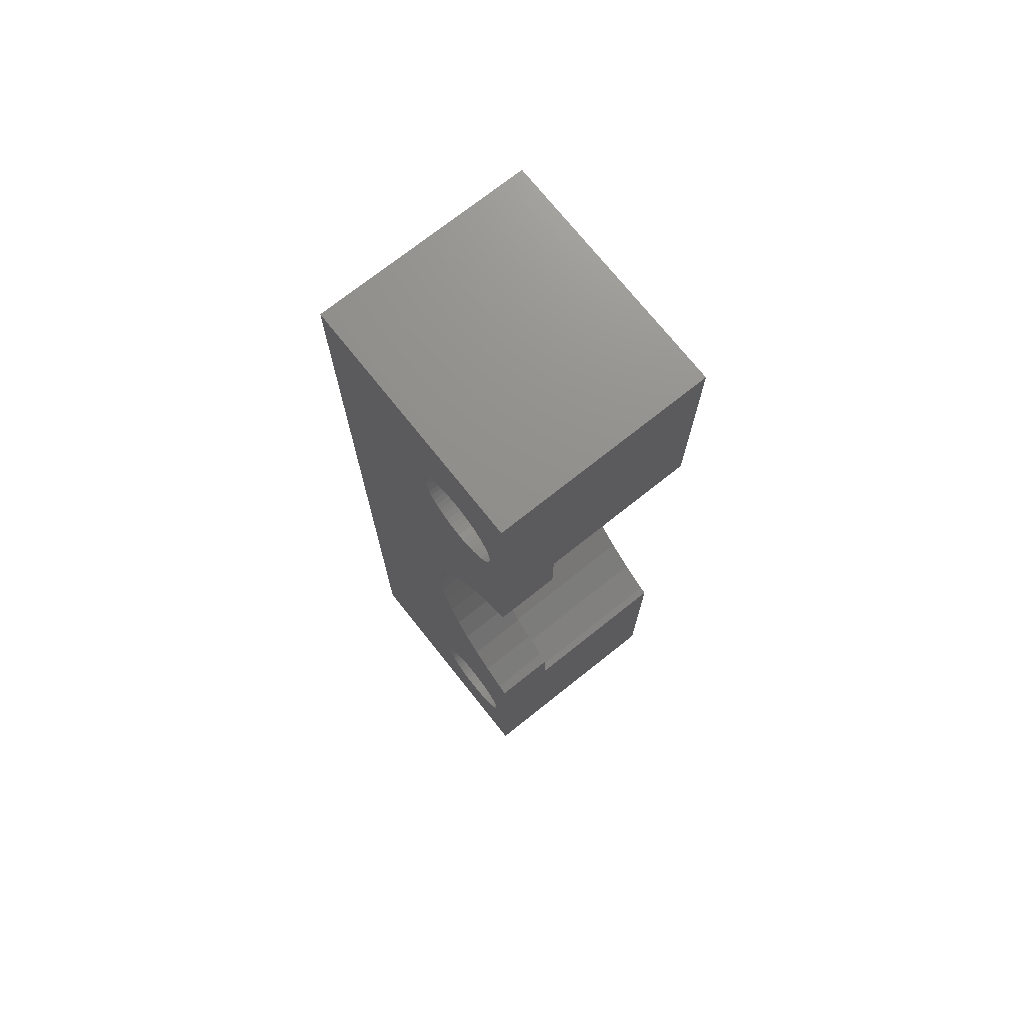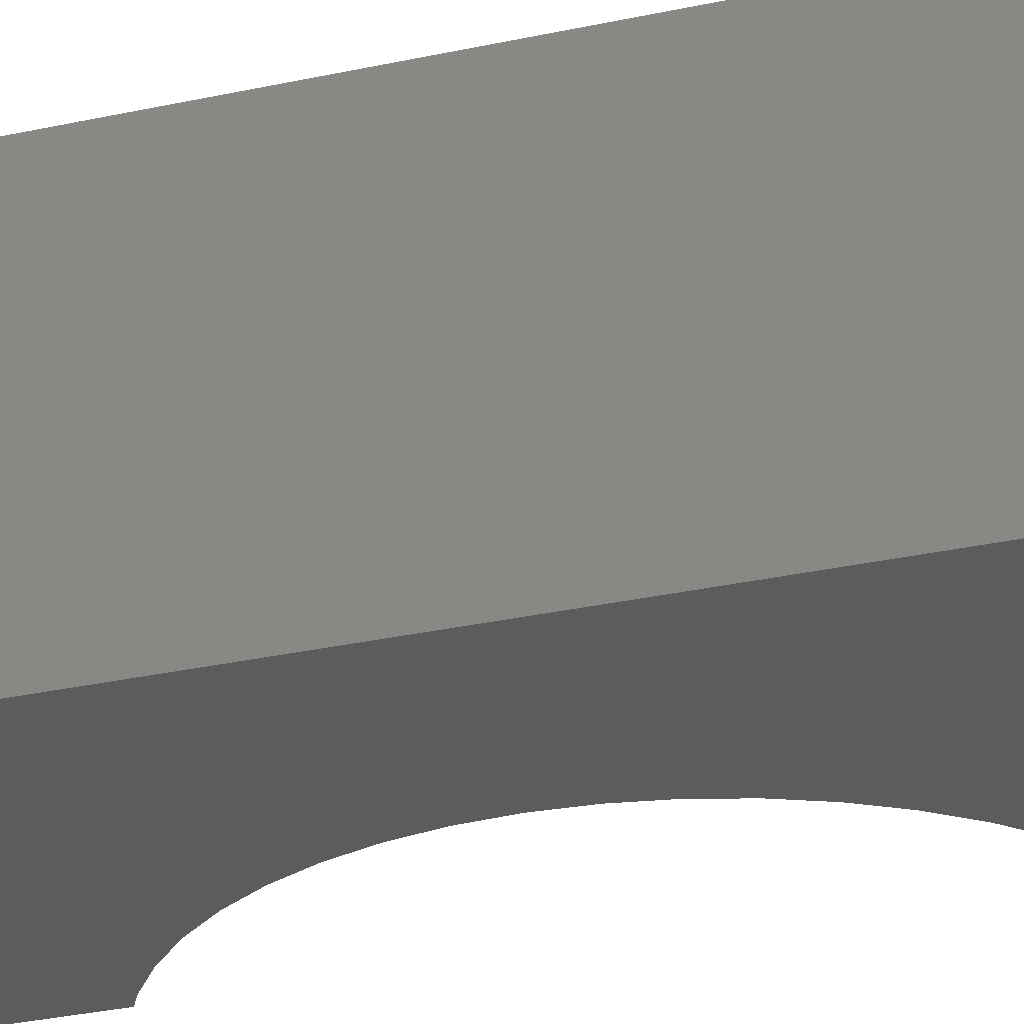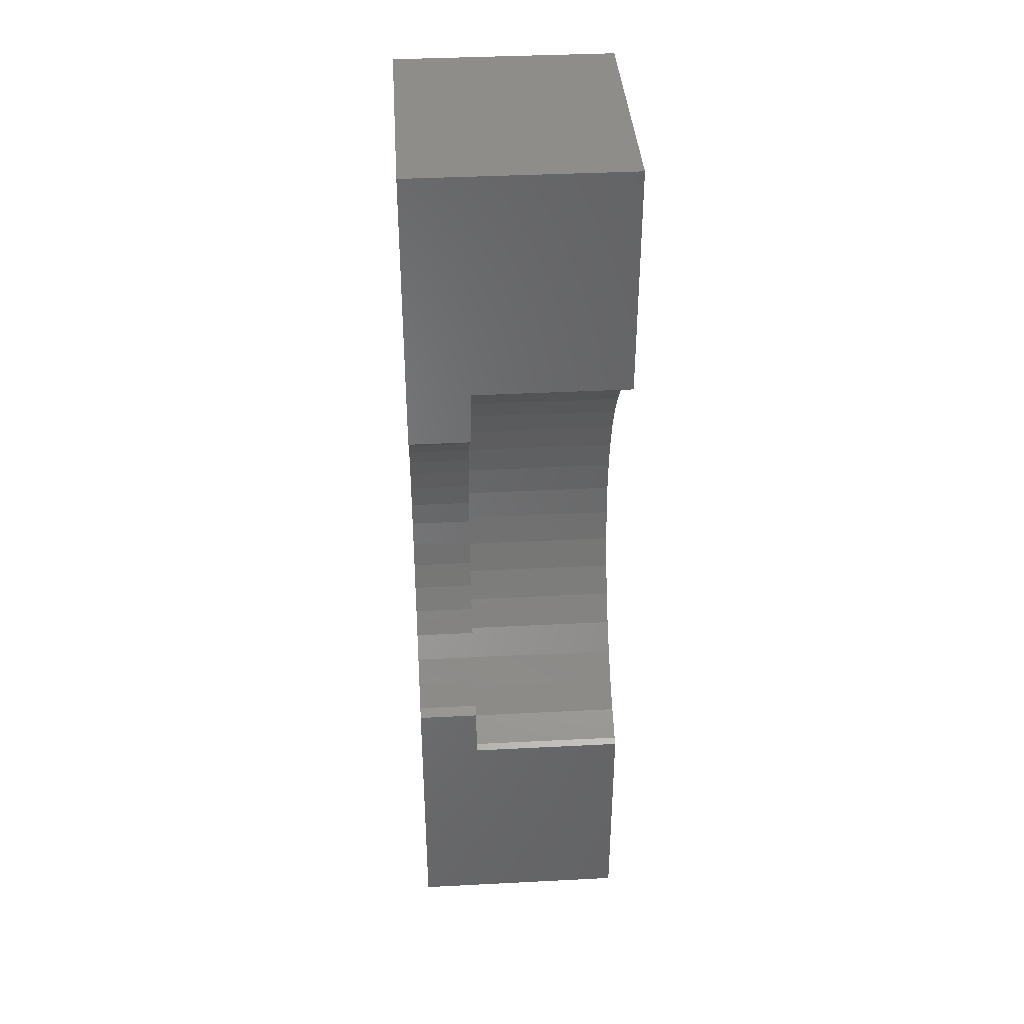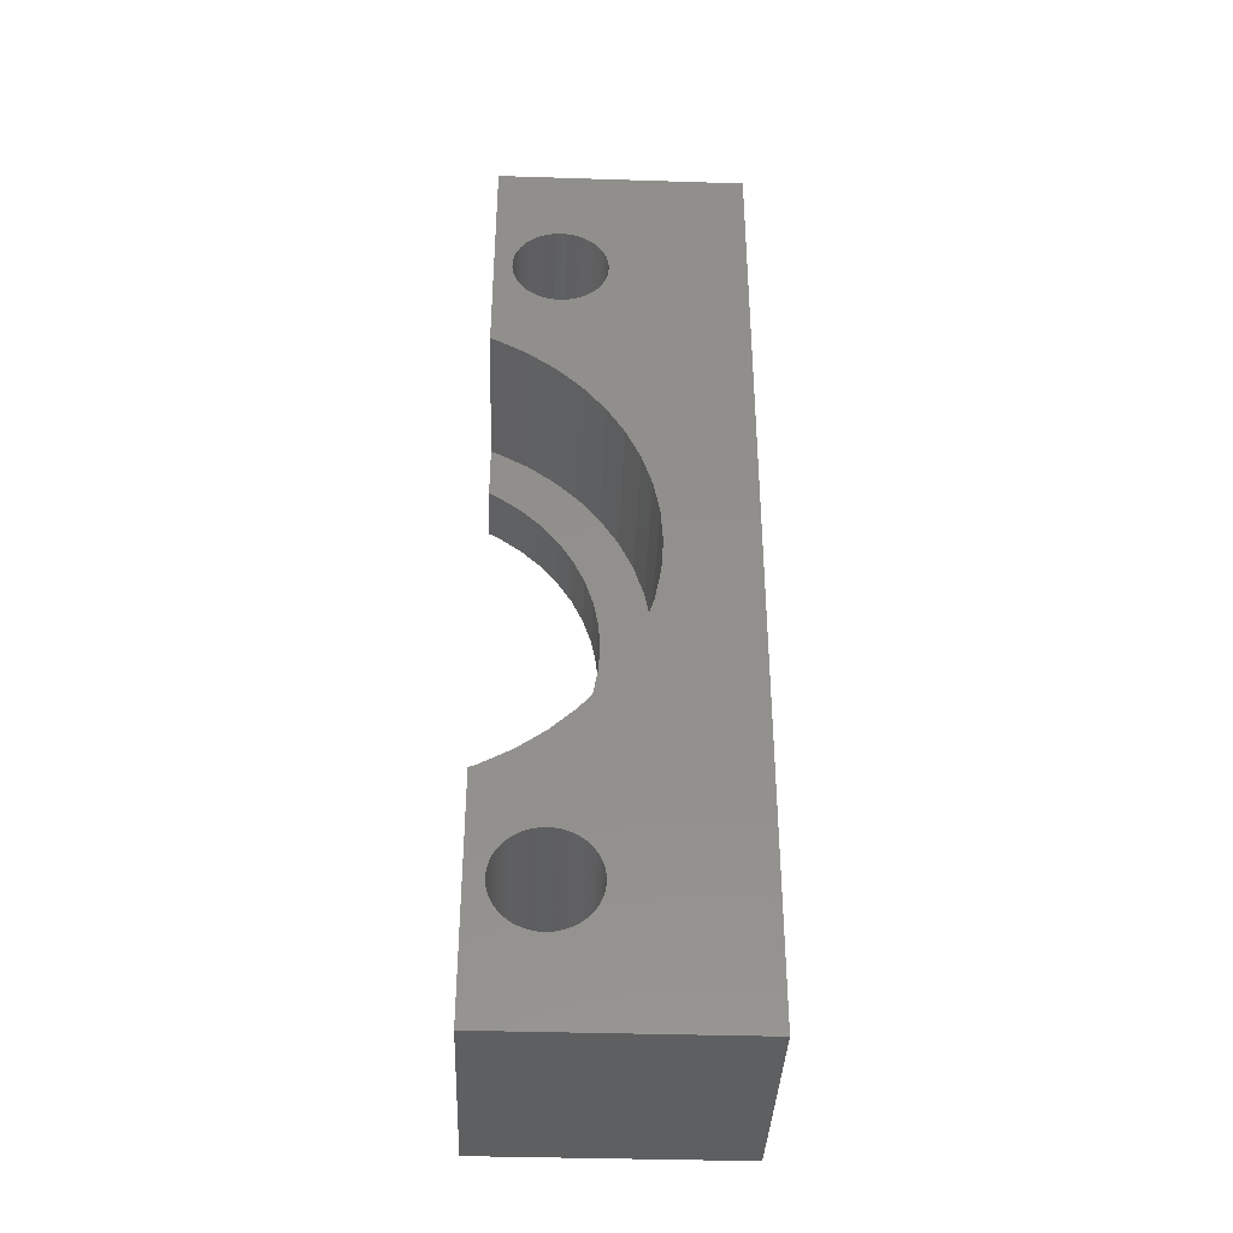
<metadata>
{"format":"stl","ext":"stl","renderer":"f3d","projection":"perspective","resolution":1024,"background":"white","views":[{"elev":72.9,"azim":-128.5,"up":"+Y"},{"elev":-28.5,"azim":108.8,"up":"+Z"},{"elev":38.6,"azim":-93.7,"up":"+Y"},{"elev":-38.3,"azim":-2.3,"up":"+Y"}]}
</metadata>
<code>
# stl→obj: 288 verts, 580 faces
v 2.973 -16.51 10.8
v -2.398e-15 -20.05 10.8
v 10.39 -20.05 10.8
v 6.647 1.404 10.8
v 6.735 8.095e-16 10.8
v 4.393 13.49 10.8
v 1.536 9.456 10.8
v 10.39 20.05 10.8
v 2.674 8.63 10.8
v 3.699 7.667 10.8
v 4.596 6.583 10.8
v 5.35 5.396 10.8
v 0.7539 -14.67 10.8
v 0.7539 -14.43 10.8
v -2.398e-15 -10.25 10.8
v 6.647 -1.404 10.8
v 5.949 4.123 10.8
v 6.383 2.785 10.8
v 6.383 -2.785 10.8
v 5.949 -4.123 10.8
v 5.35 -5.396 10.8
v 4.596 -6.583 10.8
v 3.699 -7.667 10.8
v 2.674 -8.63 10.8
v 1.536 -9.456 10.8
v 4.247 -13.29 10.8
v 4.393 -13.49 10.8
v 3.216 -16.46 10.8
v 2.725 -16.52 10.8
v 2.477 -16.51 10.8
v 2.234 -16.46 10.8
v 1.998 -16.39 10.8
v 1.774 -16.28 10.8
v 1.564 -16.15 10.8
v 1.373 -15.99 10.8
v 1.203 -15.81 10.8
v 1.057 -15.61 10.8
v 0.938 -15.39 10.8
v 0.785 -14.18 10.8
v 0.8467 -13.94 10.8
v 0.8467 -15.16 10.8
v 0.785 -14.92 10.8
v 0.938 -13.71 10.8
v 1.057 -13.49 10.8
v 1.203 -13.29 10.8
v 1.373 -13.11 10.8
v 2.477 -12.59 10.8
v 2.725 -12.57 10.8
v 4.603 -15.16 10.8
v 4.512 -15.39 10.8
v 4.393 -15.61 10.8
v 1.564 -12.95 10.8
v 2.973 12.59 10.8
v 2.725 12.57 10.8
v 0.3037 10.13 10.8
v 1.774 -12.82 10.8
v 1.998 -12.71 10.8
v 4.665 -14.92 10.8
v 2.234 -12.64 10.8
v 2.973 -12.59 10.8
v 0.3037 -10.13 10.8
v 4.512 -13.71 10.8
v 4.603 -13.94 10.8
v 4.696 -14.43 10.8
v 4.696 -14.67 10.8
v 4.665 -14.18 10.8
v 3.216 -12.64 10.8
v 3.452 -12.71 10.8
v 3.676 -12.82 10.8
v 3.886 -12.95 10.8
v 4.077 -13.11 10.8
v 4.247 -15.81 10.8
v 4.077 -15.99 10.8
v 3.886 -16.15 10.8
v 3.676 -16.28 10.8
v 3.452 -16.39 10.8
v 4.247 13.29 10.8
v 4.077 13.11 10.8
v 4.696 14.43 10.8
v 4.665 14.18 10.8
v -2.398e-15 10.25 10.8
v 4.696 14.67 10.8
v 2.234 12.64 10.8
v 2.477 12.59 10.8
v 1.998 16.39 10.8
v 2.234 16.46 10.8
v 1.998 12.71 10.8
v 1.774 12.82 10.8
v 1.564 12.95 10.8
v 1.373 13.11 10.8
v 1.203 13.29 10.8
v 0.938 15.39 10.8
v 1.057 15.61 10.8
v -2.398e-15 20.05 10.8
v 1.057 13.49 10.8
v 0.938 13.71 10.8
v 0.8467 13.94 10.8
v 0.785 14.18 10.8
v 0.7539 14.67 10.8
v 0.785 14.92 10.8
v 0.7539 14.43 10.8
v 0.8467 15.16 10.8
v 1.203 15.81 10.8
v 1.373 15.99 10.8
v 4.665 14.92 10.8
v 2.477 16.51 10.8
v 2.725 16.52 10.8
v 1.564 16.15 10.8
v 1.774 16.28 10.8
v 2.973 16.51 10.8
v 3.216 16.46 10.8
v 3.452 16.39 10.8
v 3.676 16.28 10.8
v 3.886 16.15 10.8
v 4.077 15.99 10.8
v 4.247 15.81 10.8
v 4.393 15.61 10.8
v 4.512 15.39 10.8
v 4.603 15.16 10.8
v 4.603 13.94 10.8
v 4.512 13.71 10.8
v 3.886 12.95 10.8
v 3.676 12.82 10.8
v 3.452 12.71 10.8
v 3.216 12.64 10.8
v -3.553e-16 -20.05 1.6
v 10.39 -20.05 1.6
v -9.304e-16 -10.25 4.19
v -9.304e-16 -7.909 4.19
v -3.553e-16 -7.909 1.6
v 0.3037 -10.13 4.19
v 1.536 -9.456 4.19
v 2.674 -8.63 4.19
v 3.699 -7.667 4.19
v 4.596 -6.583 4.19
v 5.35 -5.396 4.19
v 5.949 -4.123 4.19
v 6.383 -2.785 4.19
v 6.647 -1.404 4.19
v 6.735 -3.046e-31 4.19
v 6.647 1.404 4.19
v 6.383 2.785 4.19
v 5.949 4.123 4.19
v 5.35 5.396 4.19
v 4.596 6.583 4.19
v 3.699 7.667 4.19
v 2.674 8.63 4.19
v 1.536 9.456 4.19
v 0.3037 10.13 4.19
v -9.304e-16 10.25 4.19
v -3.553e-16 20.05 1.6
v -3.553e-16 7.909 1.6
v -9.304e-16 7.909 4.19
v 10.39 20.05 1.6
v 2.973 -16.51 1.6
v 2.725 -16.52 1.6
v 3.216 -16.46 1.6
v 3.452 -16.39 1.6
v 3.676 -16.28 1.6
v 3.886 -16.15 1.6
v 4.077 -15.99 1.6
v 4.247 -15.81 1.6
v 4.393 -15.61 1.6
v 4.512 -15.39 1.6
v 4.603 -15.16 1.6
v 4.665 -14.92 1.6
v 4.696 -14.67 1.6
v 4.696 -14.43 1.6
v 4.665 -14.18 1.6
v 4.603 -13.94 1.6
v 4.512 -13.71 1.6
v 4.393 -13.49 1.6
v 4.247 -13.29 1.6
v 4.077 -13.11 1.6
v 3.886 -12.95 1.6
v 3.676 -12.82 1.6
v 3.452 -12.71 1.6
v 3.216 -12.64 1.6
v 2.973 -12.59 1.6
v 2.725 -12.57 1.6
v 2.477 -12.59 1.6
v 2.234 -12.64 1.6
v 1.998 -12.71 1.6
v 1.774 -12.82 1.6
v 1.564 -12.95 1.6
v 1.373 -13.11 1.6
v 1.203 -13.29 1.6
v 1.057 -13.49 1.6
v 0.938 -13.71 1.6
v 0.8467 -13.94 1.6
v 0.785 -14.18 1.6
v 0.7539 -14.43 1.6
v 0.7539 -14.67 1.6
v 0.785 -14.92 1.6
v 0.8467 -15.16 1.6
v 0.938 -15.39 1.6
v 1.057 -15.61 1.6
v 1.203 -15.81 1.6
v 1.373 -15.99 1.6
v 1.564 -16.15 1.6
v 1.774 -16.28 1.6
v 1.998 -16.39 1.6
v 2.234 -16.46 1.6
v 2.477 -16.51 1.6
v 2.973 12.59 1.6
v 2.725 12.57 1.6
v 3.216 12.64 1.6
v 3.452 12.71 1.6
v 3.676 12.82 1.6
v 3.886 12.95 1.6
v 4.077 13.11 1.6
v 4.247 13.29 1.6
v 4.393 13.49 1.6
v 4.512 13.71 1.6
v 4.603 13.94 1.6
v 4.665 14.18 1.6
v 4.696 14.43 1.6
v 4.696 14.67 1.6
v 4.665 14.92 1.6
v 4.603 15.16 1.6
v 4.512 15.39 1.6
v 4.393 15.61 1.6
v 4.247 15.81 1.6
v 4.077 15.99 1.6
v 3.886 16.15 1.6
v 3.676 16.28 1.6
v 3.452 16.39 1.6
v 3.216 16.46 1.6
v 2.973 16.51 1.6
v 2.725 16.52 1.6
v 2.477 16.51 1.6
v 2.234 16.46 1.6
v 1.998 16.39 1.6
v 1.774 16.28 1.6
v 1.564 16.15 1.6
v 1.373 15.99 1.6
v 1.203 15.81 1.6
v 1.057 15.61 1.6
v 0.938 15.39 1.6
v 0.8467 15.16 1.6
v 0.785 14.92 1.6
v 0.7539 14.67 1.6
v 0.7539 14.43 1.6
v 0.785 14.18 1.6
v 0.8467 13.94 1.6
v 0.938 13.71 1.6
v 1.057 13.49 1.6
v 1.203 13.29 1.6
v 1.373 13.11 1.6
v 1.564 12.95 1.6
v 1.774 12.82 1.6
v 1.998 12.71 1.6
v 2.234 12.64 1.6
v 2.477 12.59 1.6
v 0.411 -7.683 1.6
v 1.336 -7.012 1.6
v 2.169 -6.229 1.6
v 2.897 -5.349 1.6
v 3.509 -4.384 1.6
v 3.996 -3.35 1.6
v 4.349 -2.263 1.6
v 4.563 -1.141 1.6
v 4.635 -3.172e-16 1.6
v 4.563 1.141 1.6
v 4.349 2.263 1.6
v 3.509 4.384 1.6
v 2.897 5.349 1.6
v 1.336 7.012 1.6
v 0.411 7.683 1.6
v 3.996 3.35 1.6
v 2.169 6.229 1.6
v 0.411 -7.683 4.19
v 3.509 -4.384 4.19
v 2.897 -5.349 4.19
v 3.996 -3.35 4.19
v 4.635 -2.475e-31 4.19
v 4.563 -1.141 4.19
v 4.563 1.141 4.19
v 3.996 3.35 4.19
v 4.349 2.263 4.19
v 3.509 4.384 4.19
v 2.897 5.349 4.19
v 2.169 6.229 4.19
v 1.336 7.012 4.19
v 0.411 7.683 4.19
v 2.169 -6.229 4.19
v 4.349 -2.263 4.19
v 1.336 -7.012 4.19
f 1 2 3
f 4 5 3
f 6 7 8
f 7 9 8
f 9 10 8
f 10 11 8
f 11 12 8
f 13 14 15
f 5 16 3
f 8 17 18
f 8 4 3
f 8 18 4
f 16 19 3
f 19 20 3
f 20 21 3
f 21 22 3
f 22 23 3
f 23 24 3
f 24 25 3
f 26 27 3
f 28 1 3
f 29 2 1
f 30 2 29
f 31 2 30
f 32 2 31
f 33 2 32
f 34 2 33
f 35 2 34
f 36 2 35
f 37 2 36
f 38 2 37
f 39 40 15
f 41 2 38
f 42 2 41
f 15 2 42
f 15 42 13
f 40 43 15
f 43 44 15
f 44 45 15
f 45 46 15
f 47 48 15
f 49 50 3
f 50 51 3
f 15 46 52
f 53 54 55
f 15 52 56
f 15 56 57
f 58 49 3
f 15 57 59
f 48 60 61
f 15 59 47
f 62 63 3
f 61 15 48
f 64 65 3
f 25 61 60
f 66 64 3
f 25 60 67
f 63 66 3
f 25 67 68
f 65 58 3
f 25 68 69
f 25 69 70
f 27 62 3
f 25 70 71
f 25 26 3
f 25 71 26
f 51 72 3
f 72 73 3
f 73 74 3
f 74 75 3
f 75 76 3
f 76 28 3
f 77 78 7
f 55 7 53
f 79 80 8
f 81 55 54
f 82 79 8
f 83 81 84
f 85 86 8
f 87 81 83
f 88 81 87
f 89 81 88
f 90 81 89
f 91 81 90
f 92 93 94
f 95 81 91
f 96 81 95
f 97 81 96
f 98 81 97
f 94 81 98
f 99 100 94
f 94 98 101
f 100 102 94
f 93 103 94
f 103 104 94
f 105 82 8
f 106 107 8
f 94 104 108
f 86 106 8
f 94 108 109
f 94 85 8
f 94 109 85
f 107 110 8
f 110 111 8
f 111 112 8
f 112 113 8
f 113 114 8
f 114 115 8
f 115 116 8
f 116 117 8
f 117 118 8
f 118 119 8
f 119 105 8
f 101 99 94
f 102 92 94
f 54 84 81
f 80 120 8
f 120 121 8
f 121 6 8
f 77 7 6
f 78 122 7
f 122 123 7
f 124 7 123
f 125 7 124
f 53 7 125
f 12 17 8
f 14 39 15
f 3 2 126
f 127 3 126
f 2 15 126
f 126 15 128
f 126 128 129
f 126 129 130
f 131 128 61
f 61 128 15
f 132 131 25
f 25 131 61
f 133 132 24
f 24 132 25
f 134 133 23
f 23 133 24
f 135 134 22
f 22 134 23
f 136 135 21
f 21 135 22
f 137 136 20
f 20 136 21
f 138 137 19
f 19 137 20
f 139 138 16
f 16 138 19
f 140 139 5
f 5 139 16
f 141 140 4
f 4 140 5
f 142 141 18
f 18 141 4
f 143 142 17
f 17 142 18
f 144 143 12
f 12 143 17
f 145 144 11
f 11 144 12
f 146 145 10
f 10 145 11
f 9 147 146
f 10 9 146
f 7 148 147
f 9 7 147
f 55 149 148
f 7 55 148
f 81 150 149
f 55 81 149
f 81 94 150
f 150 94 151
f 150 151 152
f 150 152 153
f 94 8 151
f 151 8 154
f 8 3 127
f 154 8 127
f 155 156 1
f 1 156 29
f 157 155 28
f 28 155 1
f 158 157 76
f 76 157 28
f 159 158 75
f 75 158 76
f 160 159 74
f 74 159 75
f 161 160 73
f 73 160 74
f 162 161 72
f 72 161 73
f 163 162 51
f 51 162 72
f 164 163 50
f 50 163 51
f 165 164 49
f 49 164 50
f 166 165 58
f 58 165 49
f 167 166 65
f 65 166 58
f 168 167 64
f 64 167 65
f 169 168 66
f 66 168 64
f 170 169 63
f 63 169 66
f 171 170 62
f 62 170 63
f 172 171 27
f 27 171 62
f 173 172 26
f 26 172 27
f 174 173 71
f 71 173 26
f 70 175 174
f 71 70 174
f 69 176 175
f 70 69 175
f 68 177 176
f 69 68 176
f 67 178 177
f 68 67 177
f 60 179 178
f 67 60 178
f 48 180 179
f 60 48 179
f 181 180 48
f 47 181 48
f 182 181 47
f 59 182 47
f 183 182 59
f 57 183 59
f 184 183 57
f 56 184 57
f 185 184 56
f 52 185 56
f 186 185 52
f 46 186 52
f 187 186 46
f 45 187 46
f 188 187 45
f 44 188 45
f 189 188 44
f 43 189 44
f 190 189 43
f 40 190 43
f 191 190 40
f 39 191 40
f 192 191 39
f 14 192 39
f 193 192 14
f 13 193 14
f 194 193 13
f 42 194 13
f 195 194 42
f 41 195 42
f 196 195 41
f 38 196 41
f 197 196 38
f 37 197 38
f 198 197 37
f 36 198 37
f 199 198 36
f 35 199 36
f 199 35 200
f 200 35 34
f 200 34 201
f 201 34 33
f 201 33 202
f 202 33 32
f 202 32 203
f 203 32 31
f 203 31 204
f 204 31 30
f 204 30 156
f 156 30 29
f 205 206 53
f 53 206 54
f 207 205 125
f 125 205 53
f 208 207 124
f 124 207 125
f 209 208 123
f 123 208 124
f 210 209 122
f 122 209 123
f 211 210 78
f 78 210 122
f 212 211 77
f 77 211 78
f 213 212 6
f 6 212 77
f 214 213 121
f 121 213 6
f 215 214 120
f 120 214 121
f 216 215 80
f 80 215 120
f 217 216 79
f 79 216 80
f 218 217 82
f 82 217 79
f 219 218 105
f 105 218 82
f 220 219 119
f 119 219 105
f 221 220 118
f 118 220 119
f 222 221 117
f 117 221 118
f 223 222 116
f 116 222 117
f 224 223 115
f 115 223 116
f 114 225 224
f 115 114 224
f 113 226 225
f 114 113 225
f 112 227 226
f 113 112 226
f 111 228 227
f 112 111 227
f 110 229 228
f 111 110 228
f 107 230 229
f 110 107 229
f 231 230 107
f 106 231 107
f 232 231 106
f 86 232 106
f 233 232 86
f 85 233 86
f 234 233 85
f 109 234 85
f 235 234 109
f 108 235 109
f 236 235 108
f 104 236 108
f 237 236 104
f 103 237 104
f 238 237 103
f 93 238 103
f 239 238 93
f 92 239 93
f 240 239 92
f 102 240 92
f 241 240 102
f 100 241 102
f 242 241 100
f 99 242 100
f 243 242 99
f 101 243 99
f 244 243 101
f 98 244 101
f 245 244 98
f 97 245 98
f 246 245 97
f 96 246 97
f 247 246 96
f 95 247 96
f 248 247 95
f 91 248 95
f 249 248 91
f 90 249 91
f 249 90 250
f 250 90 89
f 250 89 251
f 251 89 88
f 251 88 252
f 252 88 87
f 252 87 253
f 253 87 83
f 253 83 254
f 254 83 84
f 254 84 206
f 206 84 54
f 173 130 127
f 127 130 255
f 127 255 256
f 256 257 127
f 257 258 127
f 258 259 127
f 259 260 127
f 260 261 127
f 261 262 127
f 262 263 127
f 263 264 127
f 264 265 127
f 239 151 238
f 250 266 267
f 241 151 240
f 245 268 244
f 269 152 151
f 269 151 268
f 224 151 154
f 193 126 192
f 126 156 127
f 156 155 127
f 185 130 184
f 155 157 127
f 157 158 127
f 184 130 183
f 158 159 127
f 159 160 127
f 183 130 182
f 160 161 127
f 182 130 181
f 161 162 127
f 162 163 127
f 181 130 180
f 163 164 127
f 164 165 127
f 180 130 179
f 165 166 127
f 179 130 178
f 166 167 127
f 178 130 177
f 167 168 127
f 168 169 127
f 177 130 176
f 169 170 127
f 176 130 175
f 170 171 127
f 175 130 174
f 171 172 127
f 172 173 127
f 186 130 185
f 187 130 186
f 188 130 187
f 189 130 188
f 190 130 189
f 191 130 190
f 126 130 191
f 126 191 192
f 194 126 193
f 195 126 194
f 196 126 195
f 197 126 196
f 213 154 212
f 126 197 198
f 126 198 199
f 126 199 200
f 126 200 201
f 126 201 202
f 126 202 203
f 126 203 204
f 126 204 156
f 238 151 237
f 127 206 205
f 127 205 207
f 127 207 208
f 127 208 209
f 127 209 210
f 127 210 211
f 127 211 212
f 127 212 154
f 214 154 213
f 215 154 214
f 216 154 215
f 217 154 216
f 218 154 217
f 236 151 235
f 225 151 224
f 229 151 228
f 218 219 154
f 219 220 154
f 228 151 227
f 220 221 154
f 227 151 226
f 221 222 154
f 226 151 225
f 222 223 154
f 223 224 154
f 251 265 270
f 230 151 229
f 231 151 230
f 232 151 231
f 233 151 232
f 234 151 233
f 235 151 234
f 237 151 236
f 251 266 250
f 250 267 249
f 242 151 241
f 243 151 242
f 268 151 243
f 268 243 244
f 246 268 245
f 247 271 246
f 268 246 271
f 249 267 248
f 271 248 267
f 248 271 247
f 240 151 239
f 251 270 266
f 265 251 127
f 253 127 252
f 127 253 254
f 127 254 206
f 174 130 173
f 252 127 251
f 255 130 272
f 272 130 129
f 131 132 133
f 135 131 134
f 134 131 133
f 136 131 135
f 137 131 136
f 138 131 137
f 139 131 138
f 140 131 139
f 273 131 140
f 273 274 131
f 275 273 141
f 276 277 142
f 278 276 143
f 279 280 144
f 281 279 145
f 282 281 146
f 283 282 147
f 284 283 148
f 149 285 148
f 285 284 148
f 148 283 147
f 272 129 131
f 147 282 146
f 146 281 145
f 145 279 144
f 144 280 143
f 280 278 143
f 143 276 142
f 142 277 141
f 274 286 131
f 277 287 141
f 287 275 141
f 141 273 140
f 128 131 129
f 153 149 150
f 153 285 149
f 286 288 131
f 288 272 131
f 152 269 285
f 153 152 285
f 269 268 284
f 285 269 284
f 268 271 283
f 284 268 283
f 267 282 271
f 271 282 283
f 266 281 267
f 267 281 282
f 266 270 281
f 281 270 279
f 270 265 279
f 279 265 280
f 265 264 280
f 280 264 278
f 264 263 278
f 278 263 276
f 263 262 276
f 276 262 277
f 262 261 277
f 277 261 287
f 261 260 287
f 287 260 275
f 260 259 275
f 275 259 273
f 259 258 273
f 273 258 274
f 258 257 274
f 274 257 286
f 257 256 286
f 286 256 288
f 256 255 288
f 288 255 272

</code>
